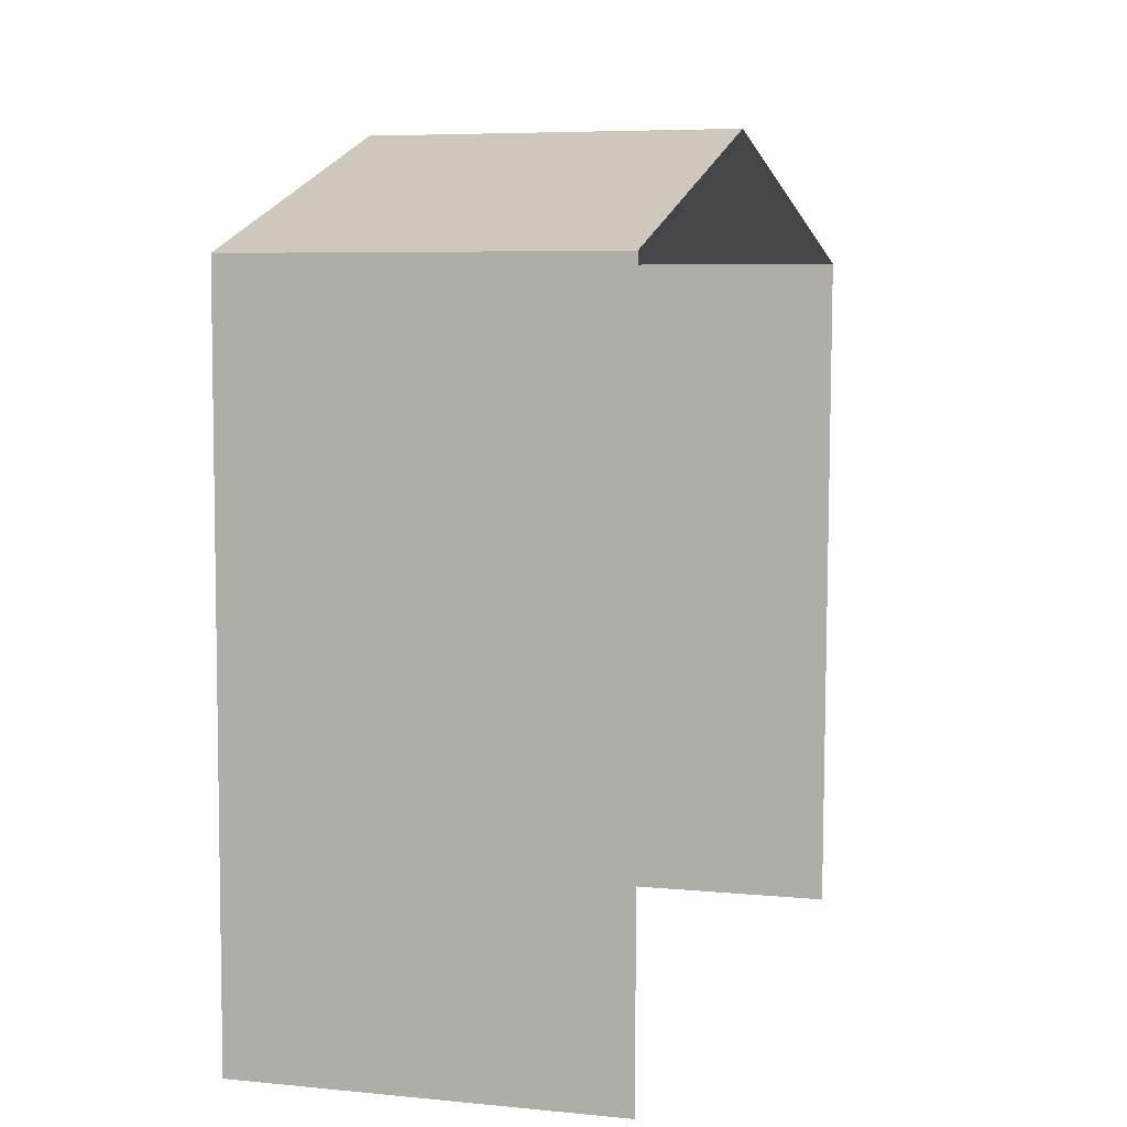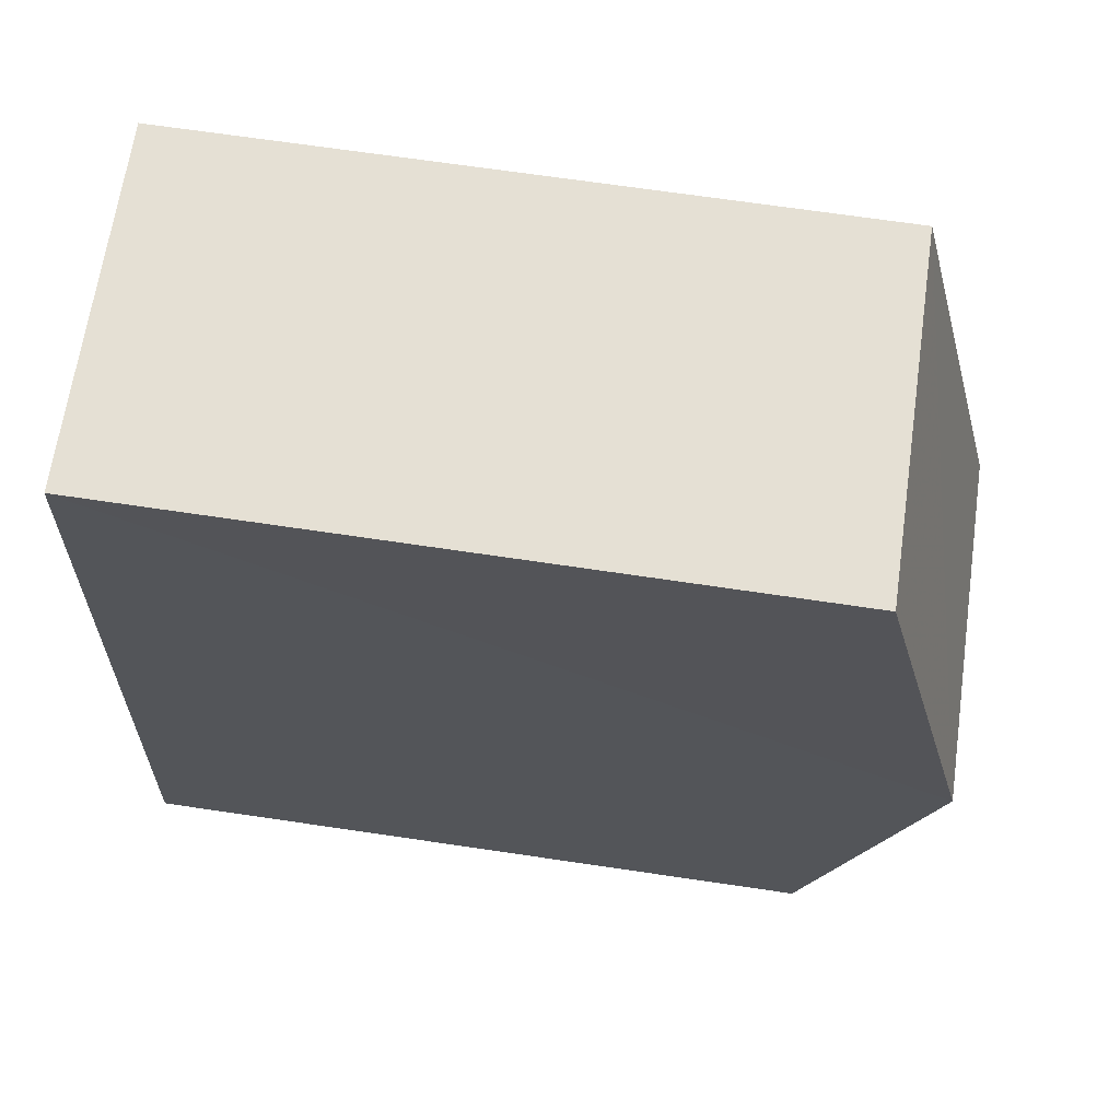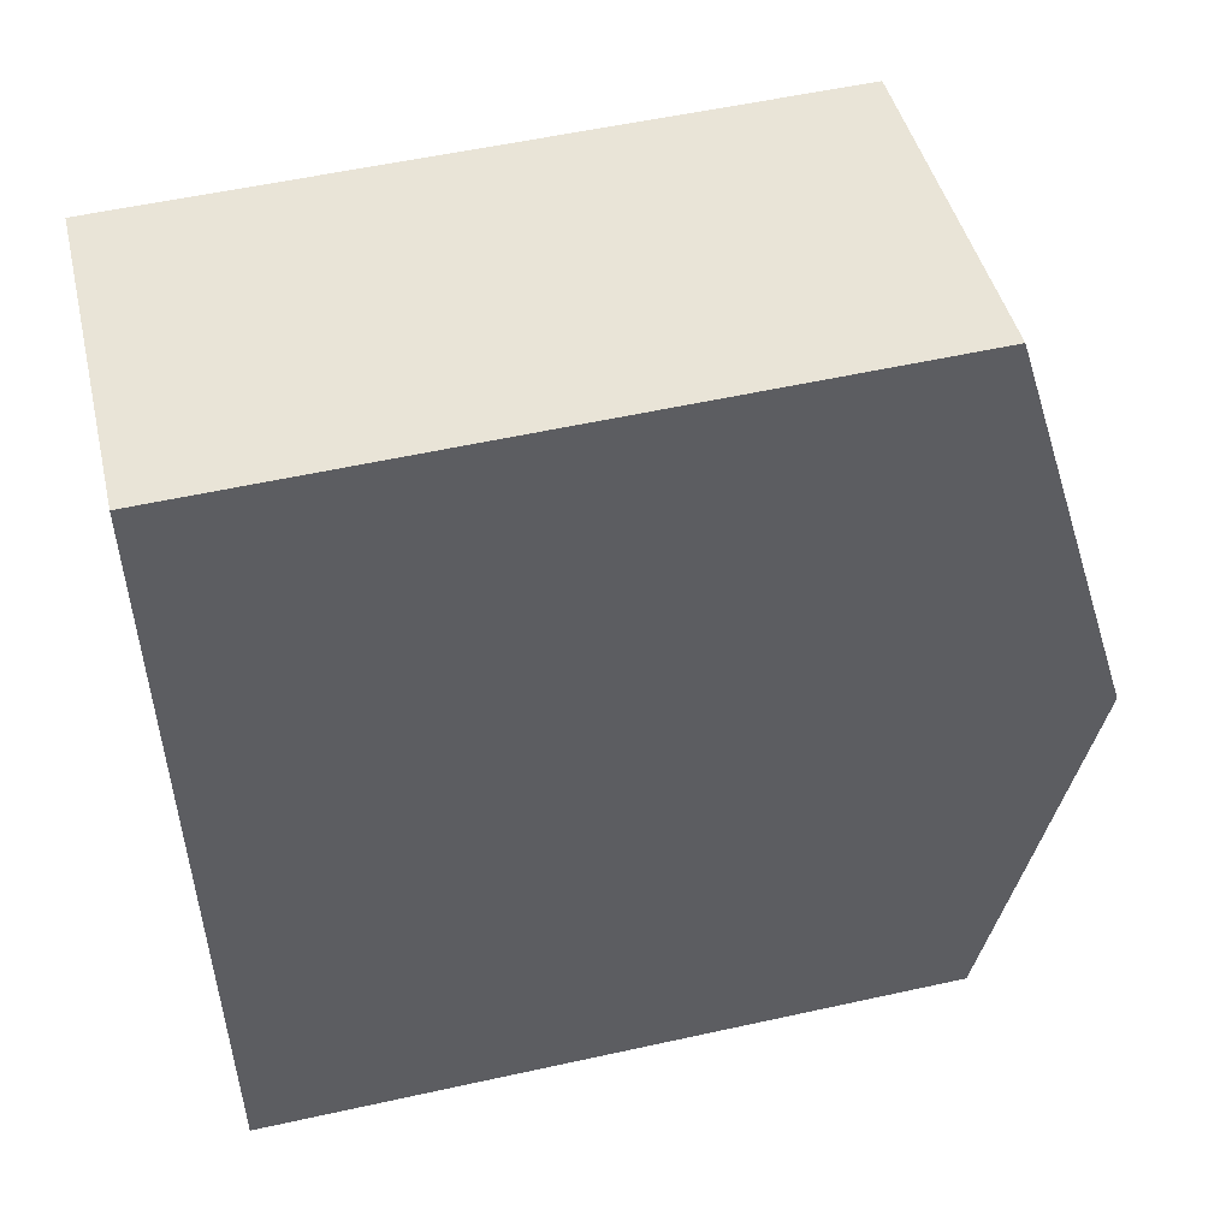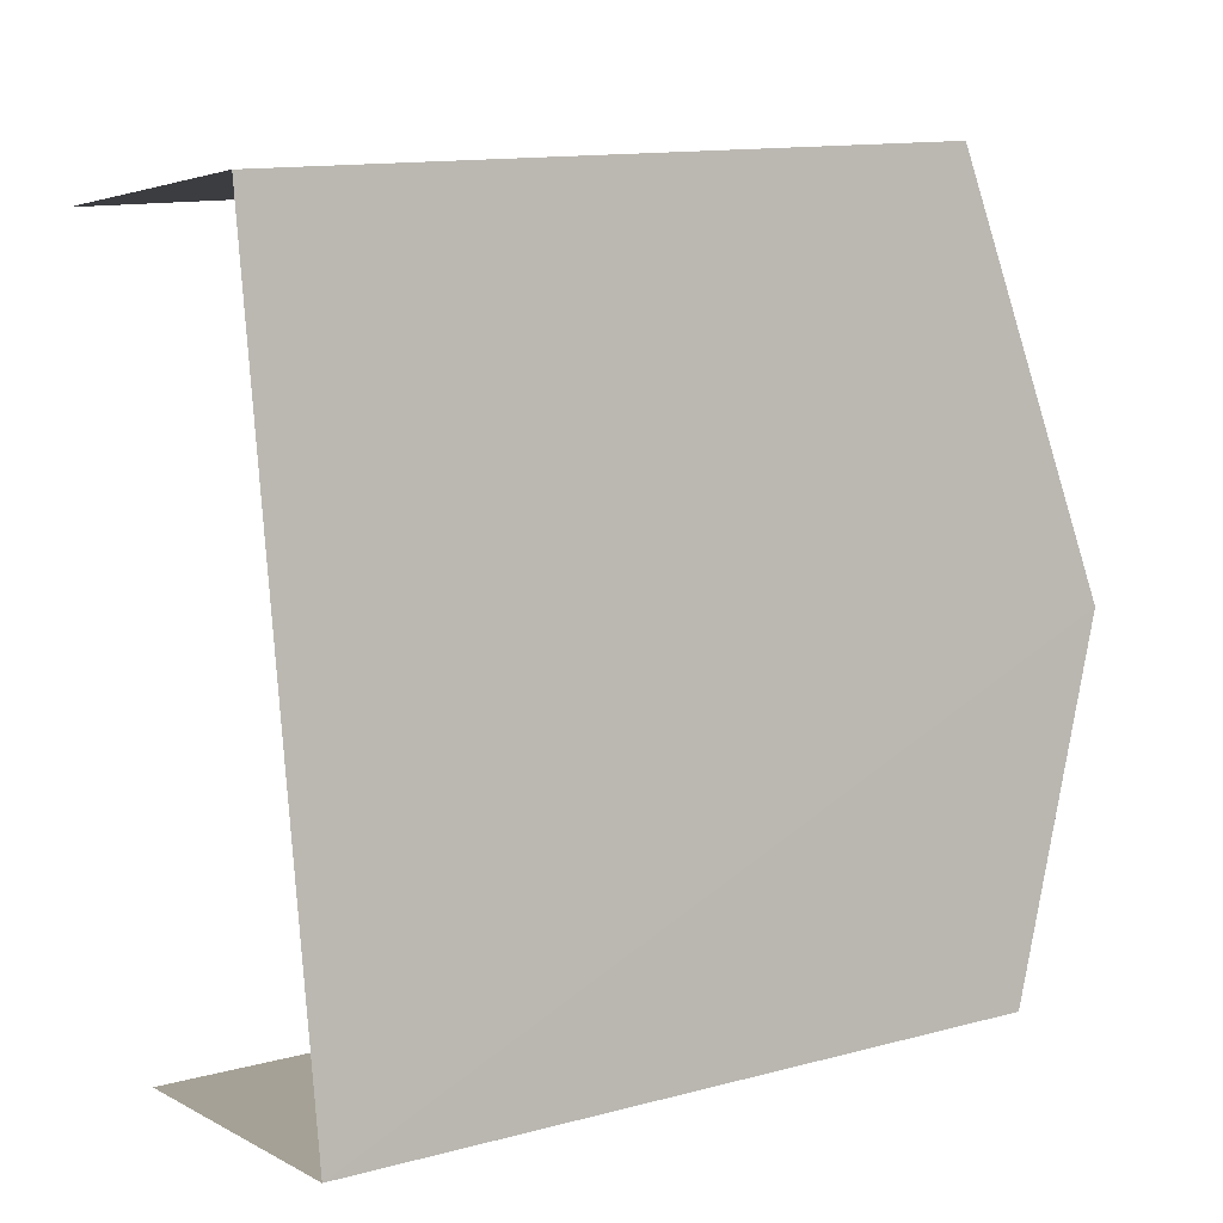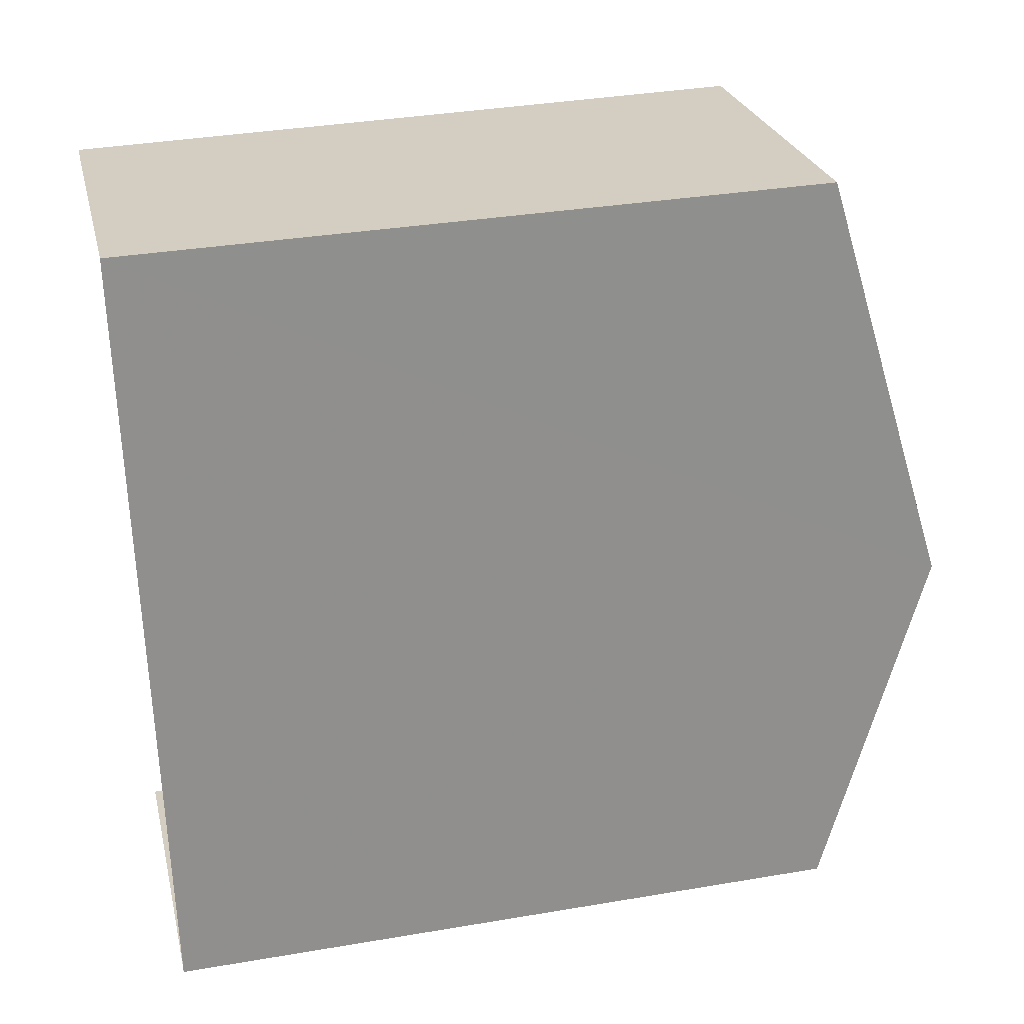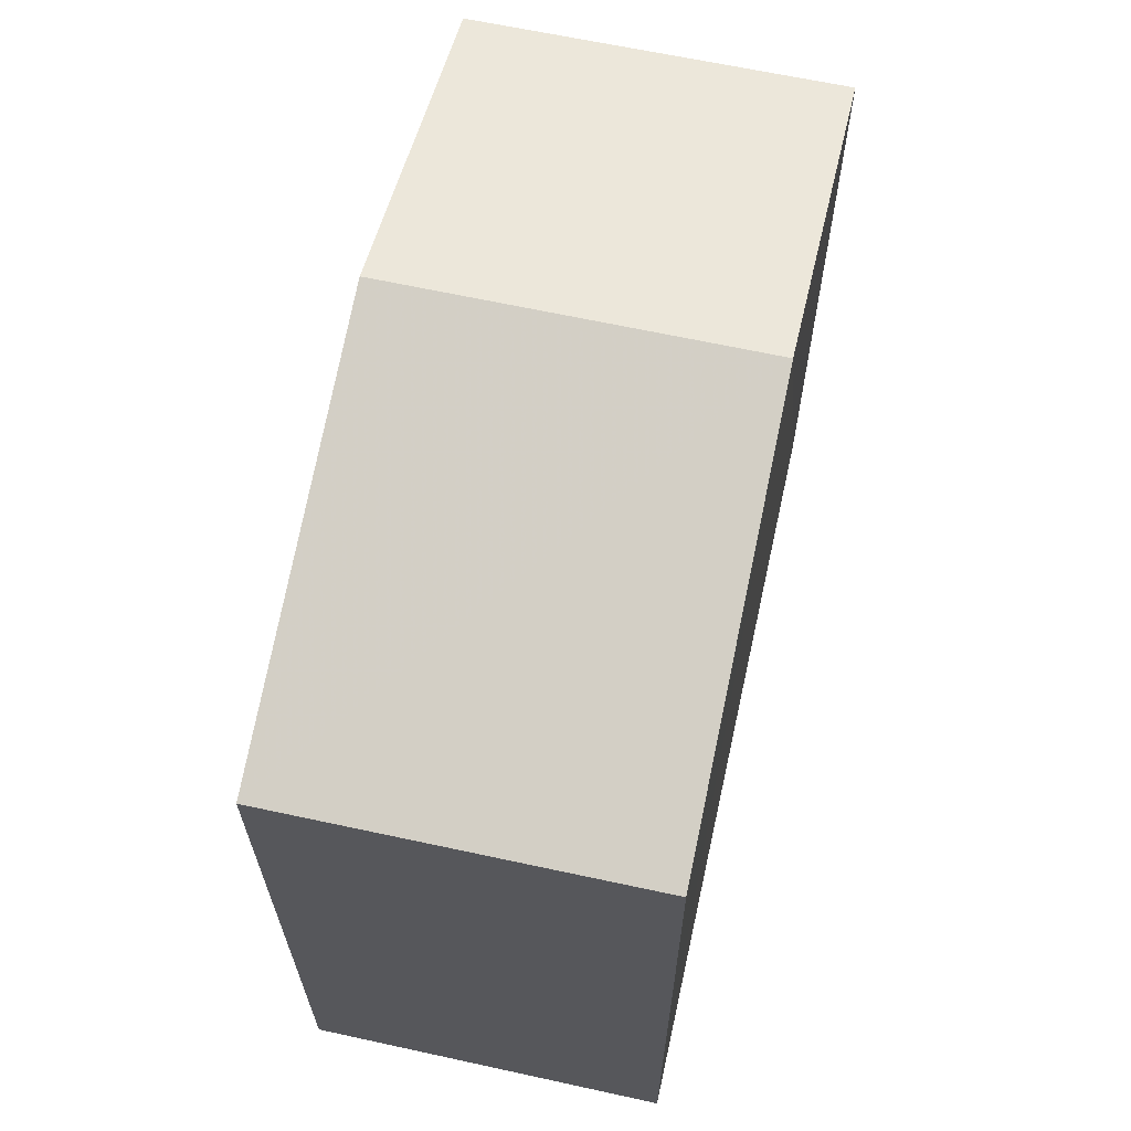
<metadata>
{"format":"obj","ext":"obj","renderer":"f3d","projection":"perspective","resolution":1024,"background":"white","views":[{"elev":6.0,"azim":8.6,"up":"+Z"},{"elev":74.1,"azim":-81.8,"up":"+Y"},{"elev":53.2,"azim":-103.4,"up":"+Y"},{"elev":13.2,"azim":-121.0,"up":"+Y"},{"elev":33.6,"azim":-103.0,"up":"+Y"},{"elev":64.9,"azim":-176.1,"up":"+Z"}]}
</metadata>
<code>
v -3.737e+05 -1.053e+05 20.72
v -3.737e+05 -1.053e+05 20.72
v -3.737e+05 -1.053e+05 20.72
v -3.737e+05 -1.053e+05 20.72
v -3.737e+05 -1.053e+05 31.28
v -3.737e+05 -1.053e+05 29.77
v -3.737e+05 -1.053e+05 31.28
v -3.737e+05 -1.053e+05 29.77
v -3.737e+05 -1.053e+05 29.76
v -3.737e+05 -1.053e+05 29.76
f 1 2 3
f 4 1 3
f 6 1 7
f 1 4 7
f 4 9 7
f 5 6 7
f 5 8 6
f 9 10 5
f 7 9 5
f 8 2 1
f 6 8 1
f 10 3 5
f 3 2 5
f 2 8 5
f 10 4 3
f 10 9 4

</code>
